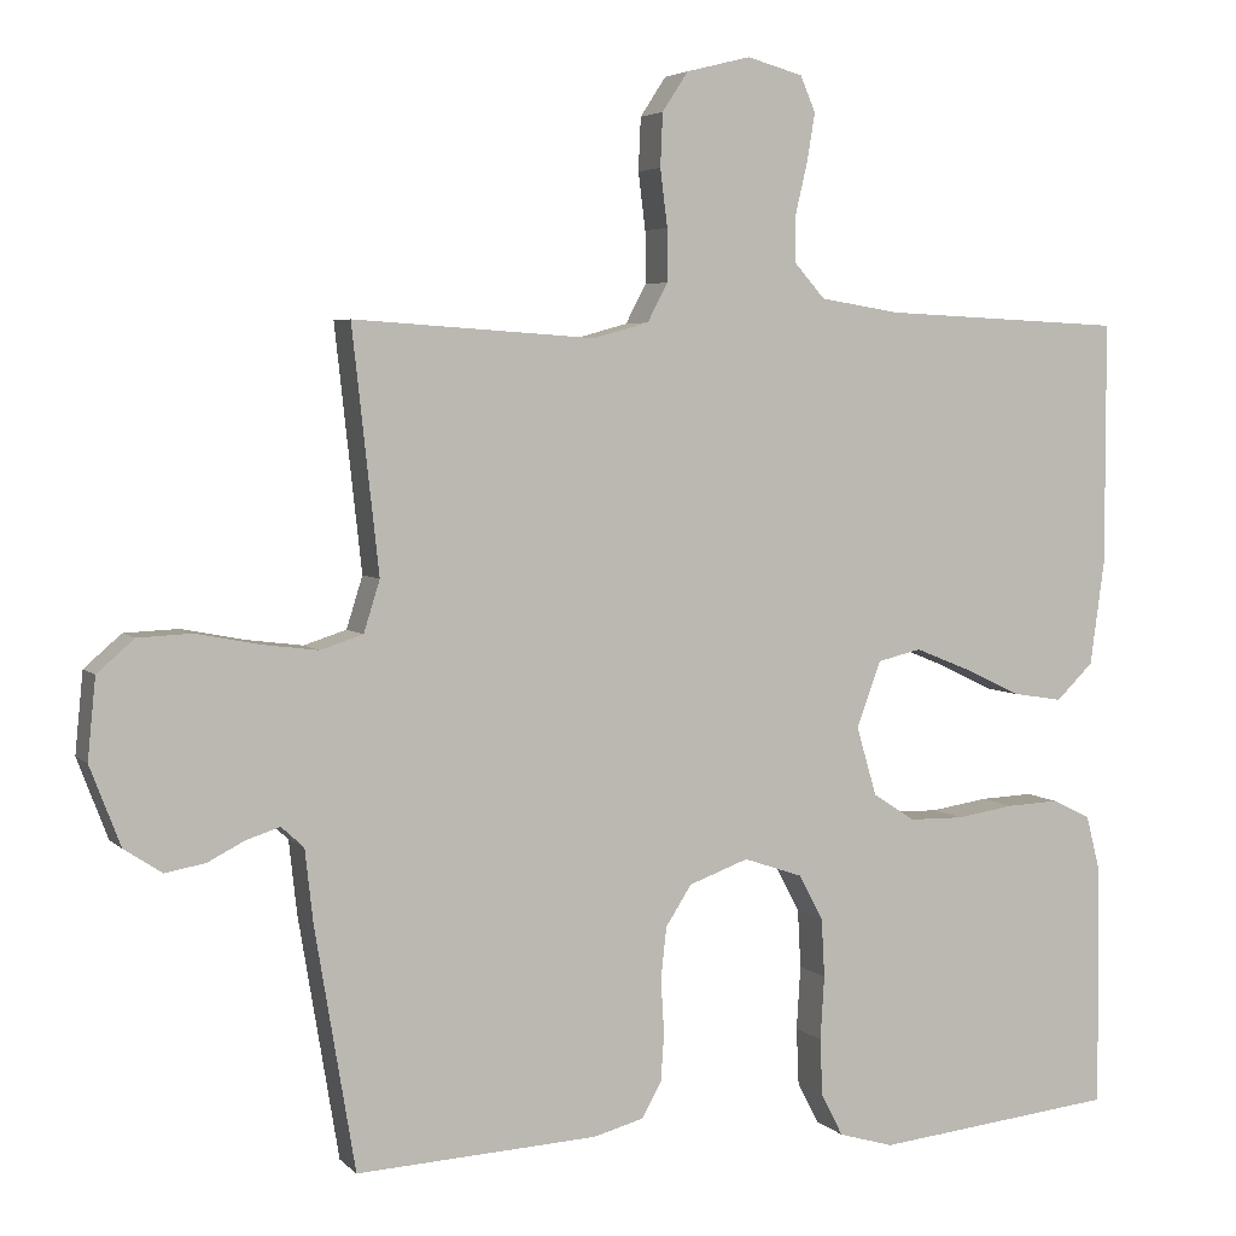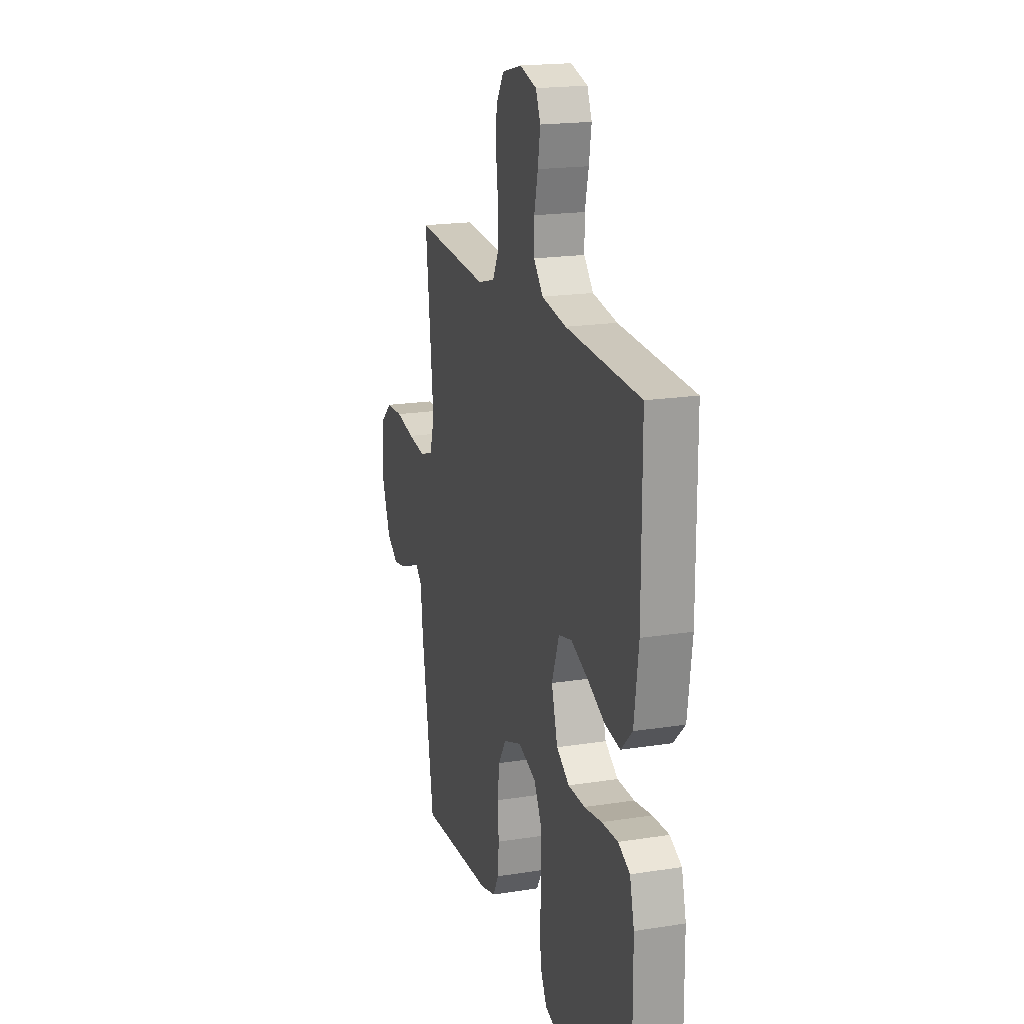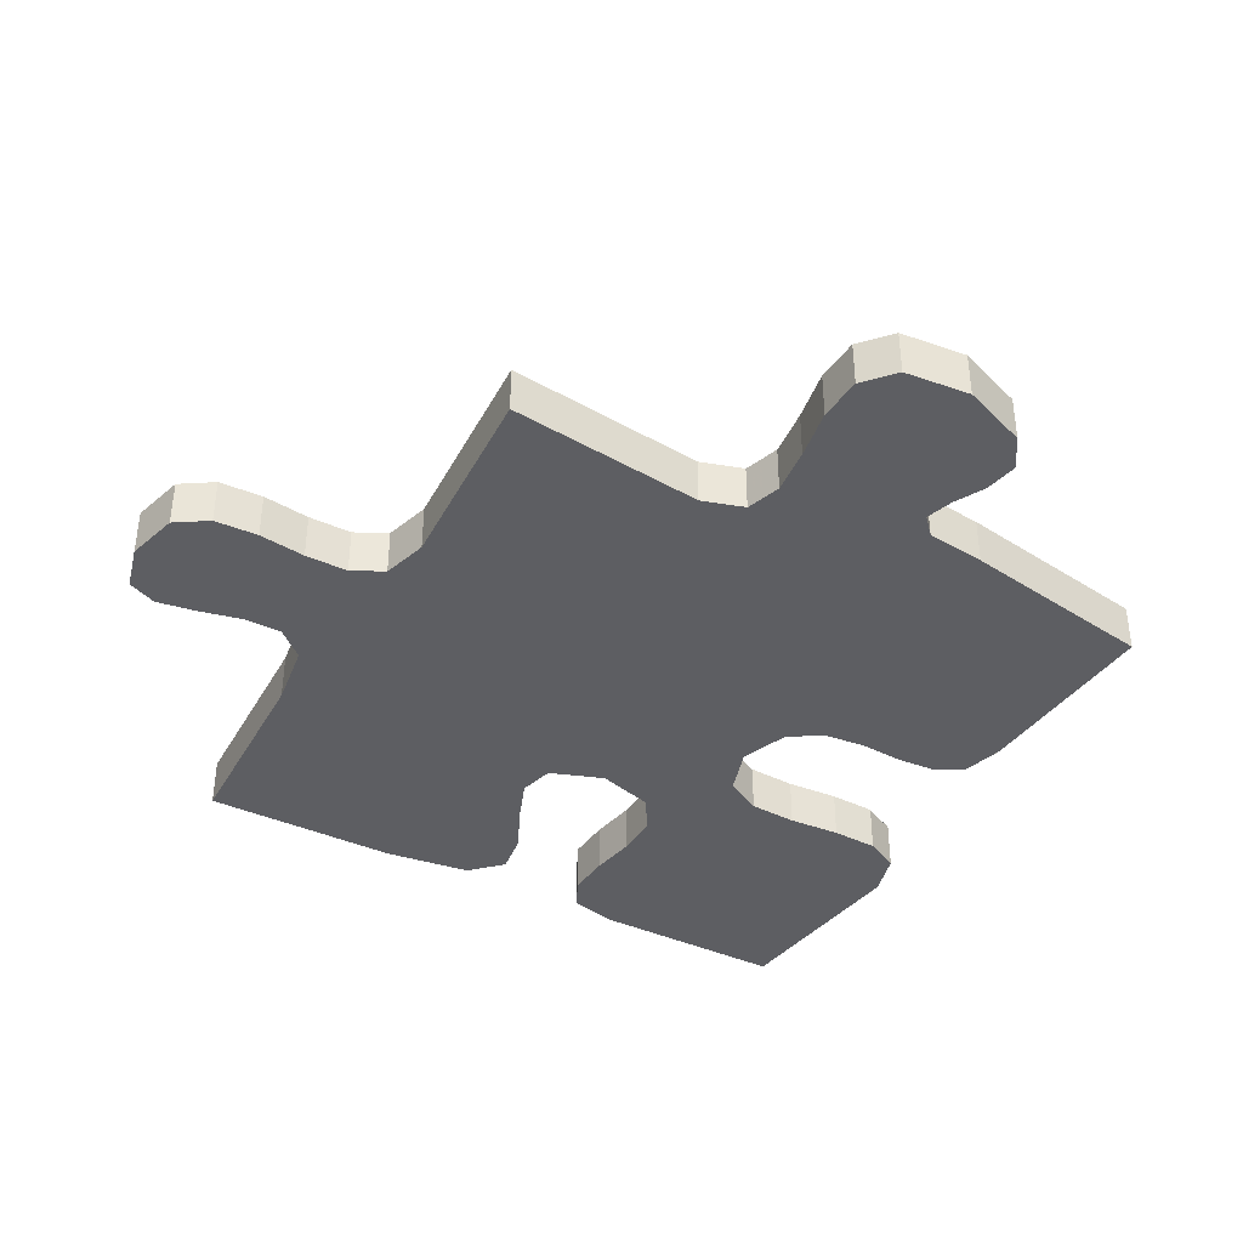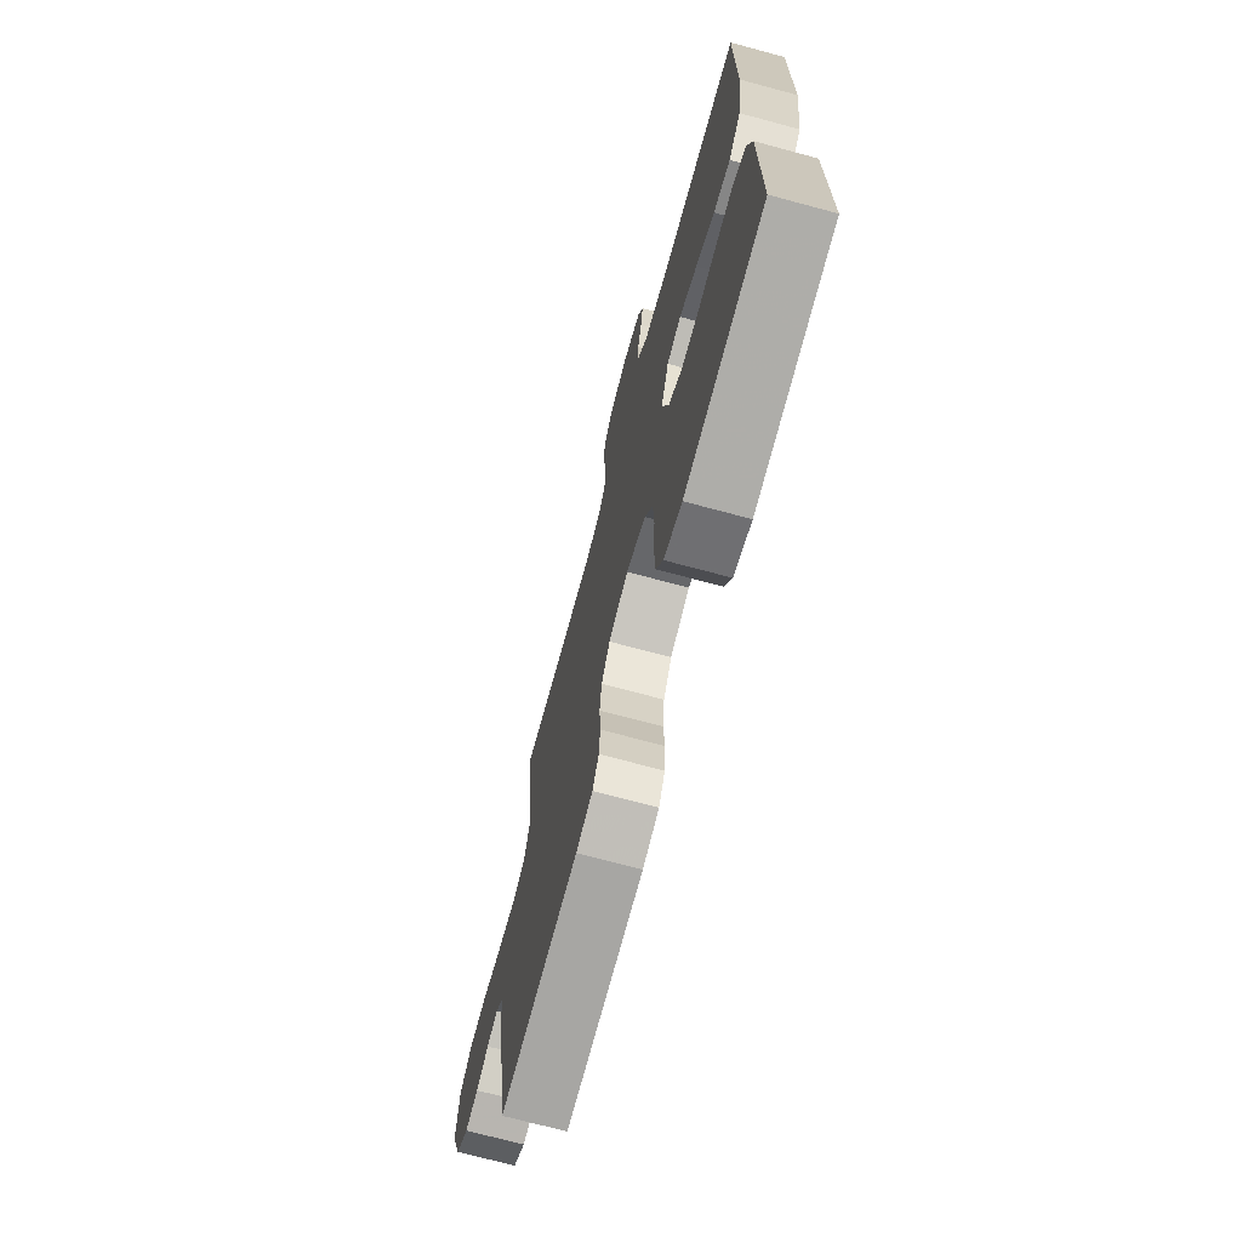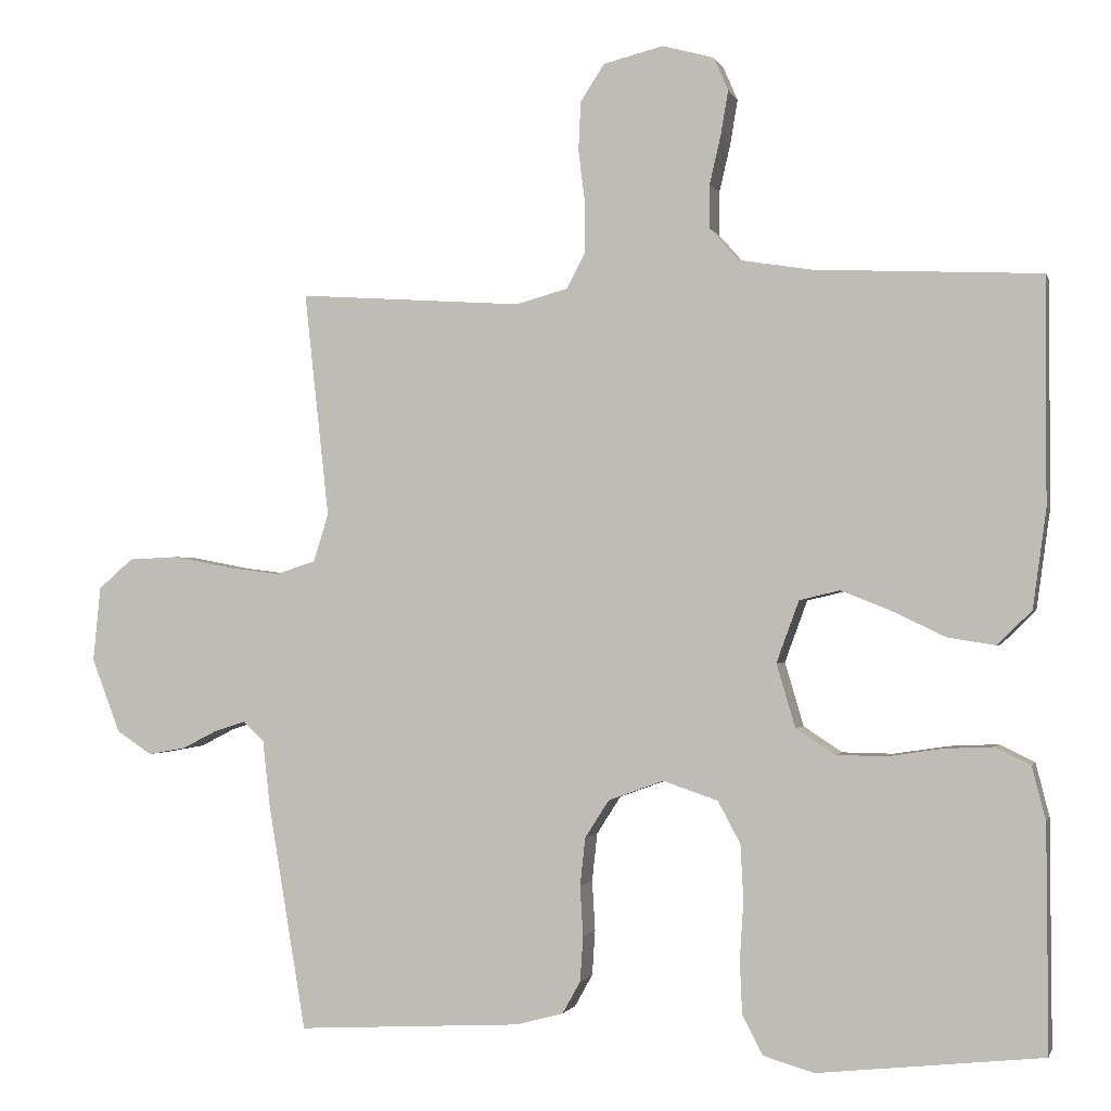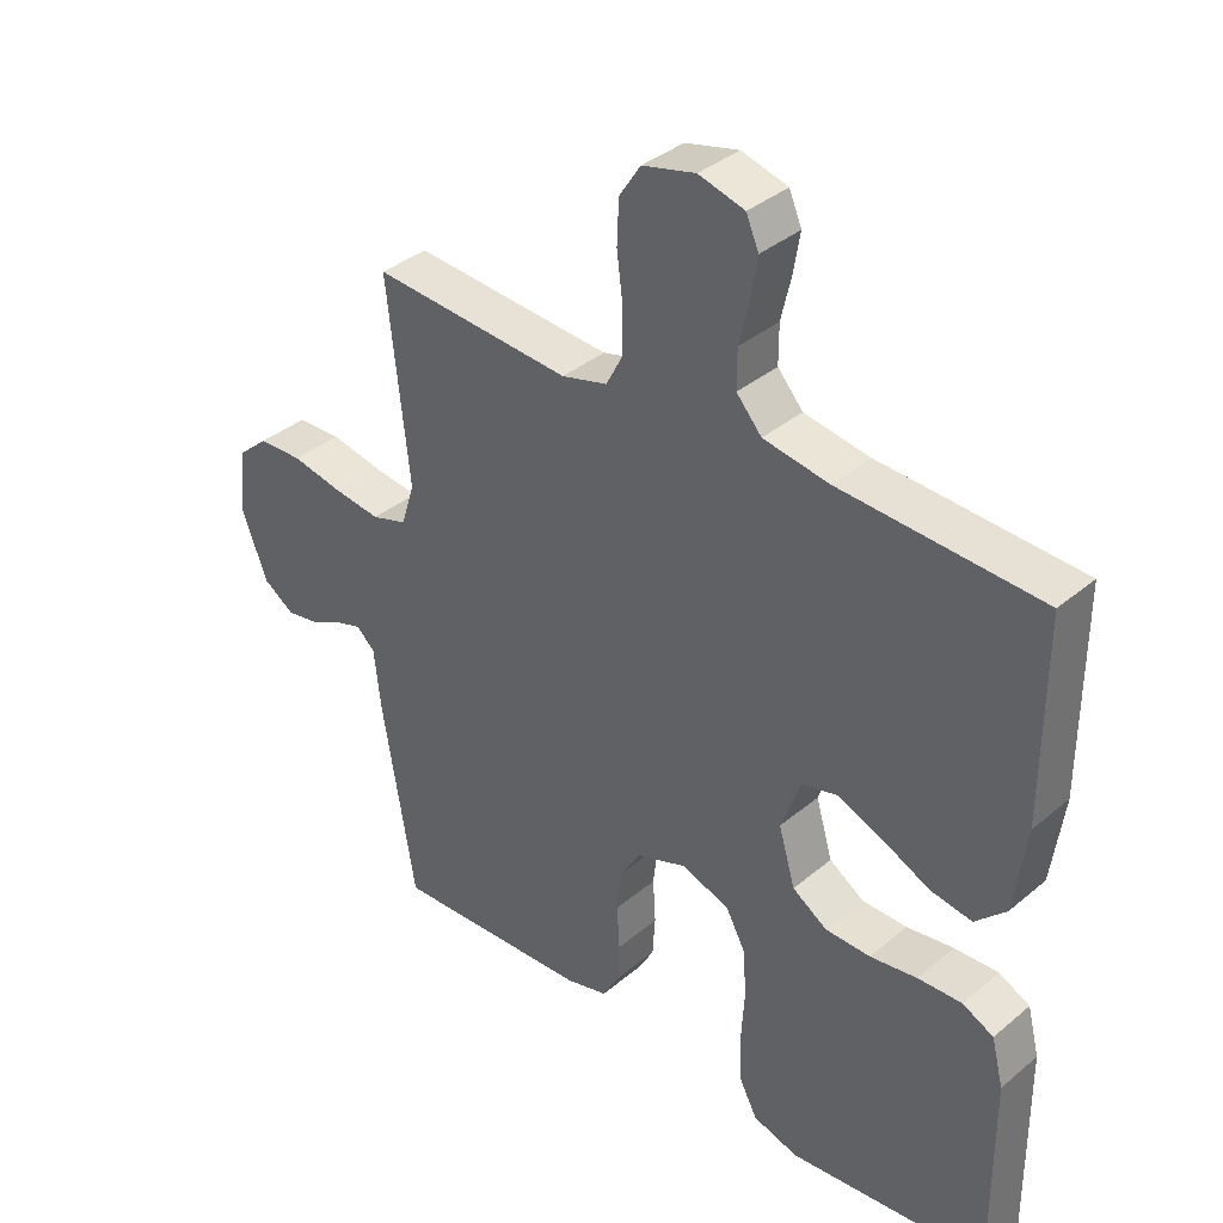
<metadata>
{"format":"obj","ext":"obj","renderer":"f3d","projection":"perspective","resolution":1024,"background":"white","views":[{"elev":4.4,"azim":158.4,"up":"+Z"},{"elev":18.9,"azim":-106.7,"up":"+Z"},{"elev":-39.0,"azim":60.7,"up":"+Y"},{"elev":-71.1,"azim":-105.1,"up":"+Z"},{"elev":-1.2,"azim":-165.9,"up":"+Z"},{"elev":36.8,"azim":-137.1,"up":"+Z"}]}
</metadata>
<code>
v -0.5 0.07 0.5
v -0.2 0.07 0.514
v -0.101 0.07 0.53
v -0.063 0.07 0.573
v -0.063 0.07 0.631
v -0.078 0.07 0.695
v -0.088 0.07 0.755
v -0.069 0.07 0.799
v 0 0.07 0.818
v 0.08 0.07 0.798
v 0.112 0.07 0.749
v 0.115 0.07 0.683
v 0.106 0.07 0.612
v 0.106 0.07 0.547
v 0.131 0.07 0.499
v 0.2 0.07 0.48
v 0.5 0.07 0.5
v 0.467 0.07 0.2
v 0.487 0.07 0.136
v 0.54 0.07 0.119
v 0.611 0.07 0.128
v 0.688 0.07 0.143
v 0.755 0.07 0.14
v 0.801 0.07 0.1
v 0.811 0.07 0
v 0.773 0.07 -0.099
v 0.726 0.07 -0.13
v 0.676 0.07 -0.121
v 0.629 0.07 -0.097
v 0.588 0.07 -0.084
v 0.56 0.07 -0.11
v 0.55 0.07 -0.2
v 0.5 0.07 -0.5
v 0.2 0.07 -0.484
v 0.137 0.07 -0.467
v 0.113 0.07 -0.424
v 0.109 0.07 -0.364
v 0.113 0.07 -0.297
v 0.106 0.07 -0.233
v 0.074 0.07 -0.183
v 0 0.07 -0.156
v -0.073 0.07 -0.181
v -0.103 0.07 -0.237
v -0.107 0.07 -0.31
v -0.102 0.07 -0.389
v -0.105 0.07 -0.46
v -0.132 0.07 -0.512
v -0.2 0.07 -0.532
v -0.5 0.07 -0.5
v -0.498 0.07 -0.2
v -0.48 0.07 -0.129
v -0.433 0.07 -0.106
v -0.367 0.07 -0.109
v -0.296 0.07 -0.12
v -0.228 0.07 -0.119
v -0.176 0.07 -0.085
v -0.151 0.07 0
v -0.181 0.07 0.082
v -0.235 0.07 0.095
v -0.302 0.07 0.068
v -0.373 0.07 0.034
v -0.436 0.07 0.024
v -0.482 0.07 0.069
v -0.5 0.07 0.2
v -0.5 0 0.5
v -0.2 0 0.514
v -0.101 0 0.53
v -0.063 0 0.573
v -0.063 0 0.631
v -0.078 0 0.695
v -0.088 0 0.755
v -0.069 0 0.799
v 0 0 0.818
v 0.08 0 0.798
v 0.112 0 0.749
v 0.115 0 0.683
v 0.106 0 0.612
v 0.106 0 0.547
v 0.131 0 0.499
v 0.2 0 0.48
v 0.5 0 0.5
v 0.467 0 0.2
v 0.487 0 0.136
v 0.54 0 0.119
v 0.611 0 0.128
v 0.688 0 0.143
v 0.755 0 0.14
v 0.801 0 0.1
v 0.811 0 0
v 0.773 0 -0.099
v 0.726 0 -0.13
v 0.676 0 -0.121
v 0.629 0 -0.097
v 0.588 0 -0.084
v 0.56 0 -0.11
v 0.55 0 -0.2
v 0.5 0 -0.5
v 0.2 0 -0.484
v 0.137 0 -0.467
v 0.113 0 -0.424
v 0.109 0 -0.364
v 0.113 0 -0.297
v 0.106 0 -0.233
v 0.074 0 -0.183
v 0 0 -0.156
v -0.073 0 -0.181
v -0.103 0 -0.237
v -0.107 0 -0.31
v -0.102 0 -0.389
v -0.105 0 -0.46
v -0.132 0 -0.512
v -0.2 0 -0.532
v -0.5 0 -0.5
v -0.498 0 -0.2
v -0.48 0 -0.129
v -0.433 0 -0.106
v -0.367 0 -0.109
v -0.296 0 -0.12
v -0.228 0 -0.119
v -0.176 0 -0.085
v -0.151 0 0
v -0.181 0 0.082
v -0.235 0 0.095
v -0.302 0 0.068
v -0.373 0 0.034
v -0.436 0 0.024
v -0.482 0 0.069
v -0.5 0 0.2
f 64 1 2
f 63 64 2
f 62 63 2
f 61 62 2
f 60 61 2
f 59 60 2 3
f 58 59 3 4
f 57 58 4
f 52 53 54
f 51 52 54
f 50 51 54
f 49 50 54
f 48 49 54
f 47 48 54
f 46 47 54
f 45 46 54
f 44 45 54
f 43 44 54 55
f 42 43 55 56
f 36 37 38
f 35 36 38
f 34 35 38
f 33 34 38
f 32 33 38
f 31 32 38
f 30 31 38 39
f 27 28 29
f 26 27 29
f 25 26 29
f 24 25 29
f 23 24 29
f 22 23 29
f 21 22 29
f 20 21 29 30
f 30 39 40
f 20 30 40
f 19 20 40
f 16 17 18
f 19 40 41
f 18 19 41
f 16 18 41
f 15 16 41
f 11 12 13
f 10 11 13
f 9 10 13
f 8 9 13
f 7 8 13
f 6 7 13
f 5 6 13
f 4 5 13 14
f 42 56 57
f 41 42 57
f 15 41 57
f 14 15 57
f 4 14 57
f 66 65 128
f 66 128 127
f 66 127 126
f 66 126 125
f 66 125 124
f 67 66 124 123
f 68 67 123 122
f 68 122 121
f 118 117 116
f 118 116 115
f 118 115 114
f 118 114 113
f 118 113 112
f 118 112 111
f 118 111 110
f 118 110 109
f 118 109 108
f 119 118 108 107
f 120 119 107 106
f 102 101 100
f 102 100 99
f 102 99 98
f 102 98 97
f 102 97 96
f 102 96 95
f 103 102 95 94
f 93 92 91
f 93 91 90
f 93 90 89
f 93 89 88
f 93 88 87
f 93 87 86
f 93 86 85
f 94 93 85 84
f 104 103 94
f 104 94 84
f 104 84 83
f 82 81 80
f 105 104 83
f 105 83 82
f 105 82 80
f 105 80 79
f 77 76 75
f 77 75 74
f 77 74 73
f 77 73 72
f 77 72 71
f 77 71 70
f 77 70 69
f 78 77 69 68
f 121 120 106
f 121 106 105
f 121 105 79
f 121 79 78
f 121 78 68
f 1 65 66 2
f 2 66 67 3
f 3 67 68 4
f 4 68 69 5
f 5 69 70 6
f 6 70 71 7
f 7 71 72 8
f 8 72 73 9
f 9 73 74 10
f 10 74 75 11
f 11 75 76 12
f 12 76 77 13
f 13 77 78 14
f 14 78 79 15
f 15 79 80 16
f 16 80 81 17
f 17 81 82 18
f 18 82 83 19
f 19 83 84 20
f 20 84 85 21
f 21 85 86 22
f 22 86 87 23
f 23 87 88 24
f 24 88 89 25
f 25 89 90 26
f 26 90 91 27
f 27 91 92 28
f 28 92 93 29
f 29 93 94 30
f 30 94 95 31
f 31 95 96 32
f 32 96 97 33
f 33 97 98 34
f 34 98 99 35
f 35 99 100 36
f 36 100 101 37
f 37 101 102 38
f 38 102 103 39
f 39 103 104 40
f 40 104 105 41
f 41 105 106 42
f 42 106 107 43
f 43 107 108 44
f 44 108 109 45
f 45 109 110 46
f 46 110 111 47
f 47 111 112 48
f 48 112 113 49
f 49 113 114 50
f 50 114 115 51
f 51 115 116 52
f 52 116 117 53
f 53 117 118 54
f 54 118 119 55
f 55 119 120 56
f 56 120 121 57
f 57 121 122 58
f 58 122 123 59
f 59 123 124 60
f 60 124 125 61
f 61 125 126 62
f 62 126 127 63
f 63 127 128 64
f 64 128 65 1

</code>
